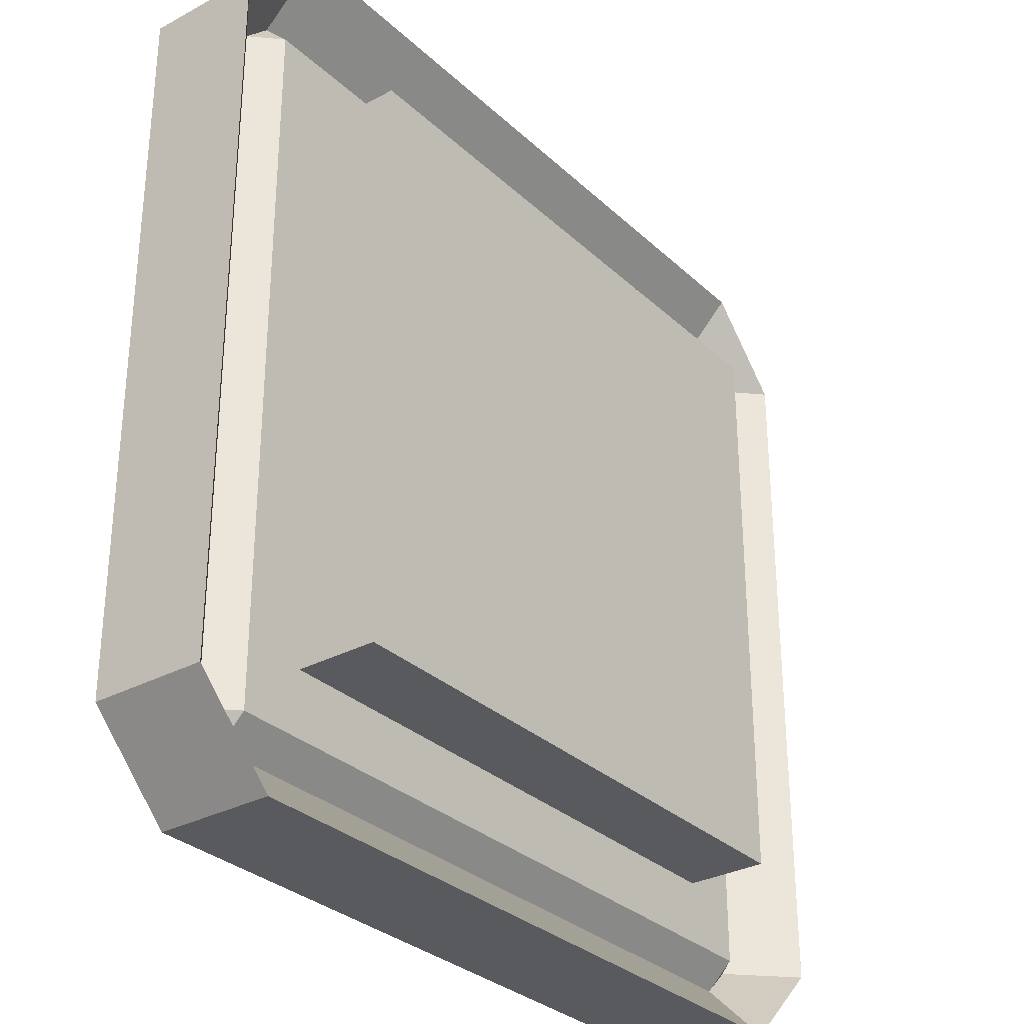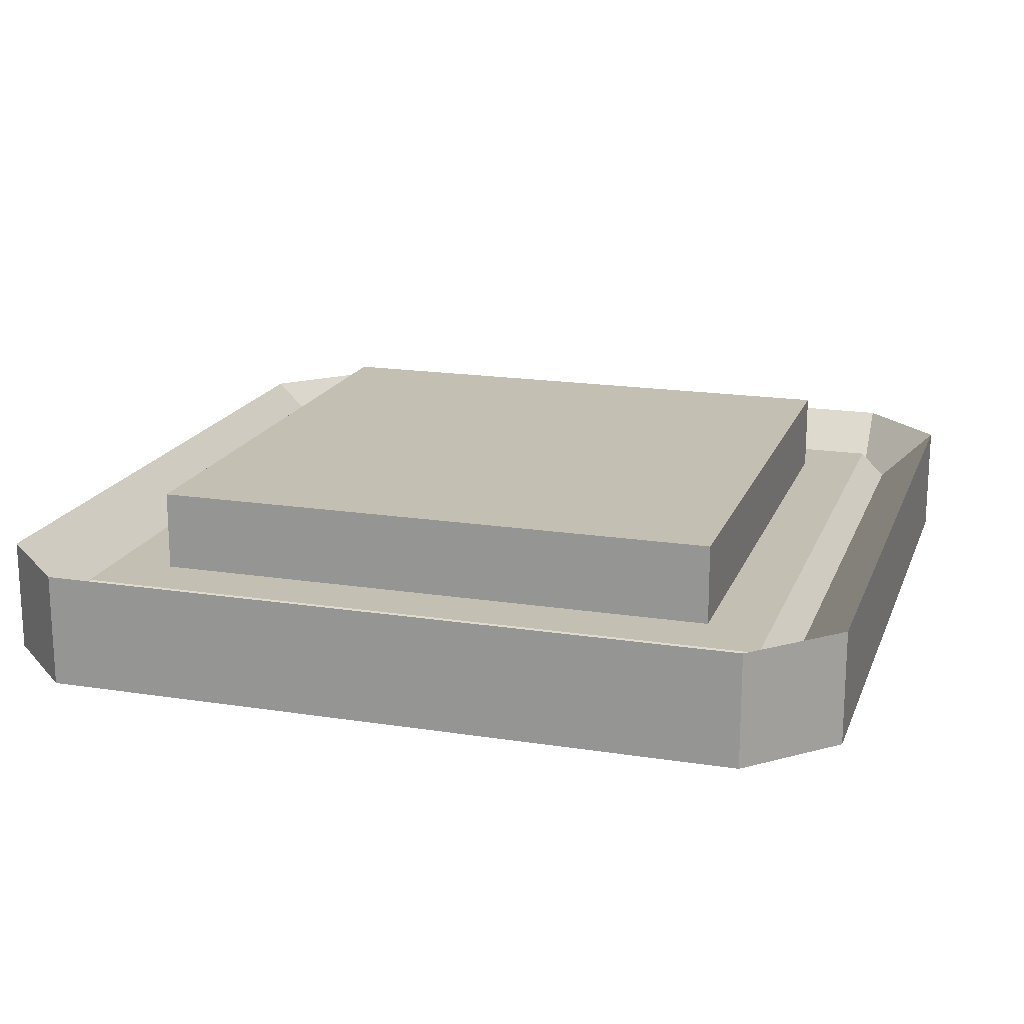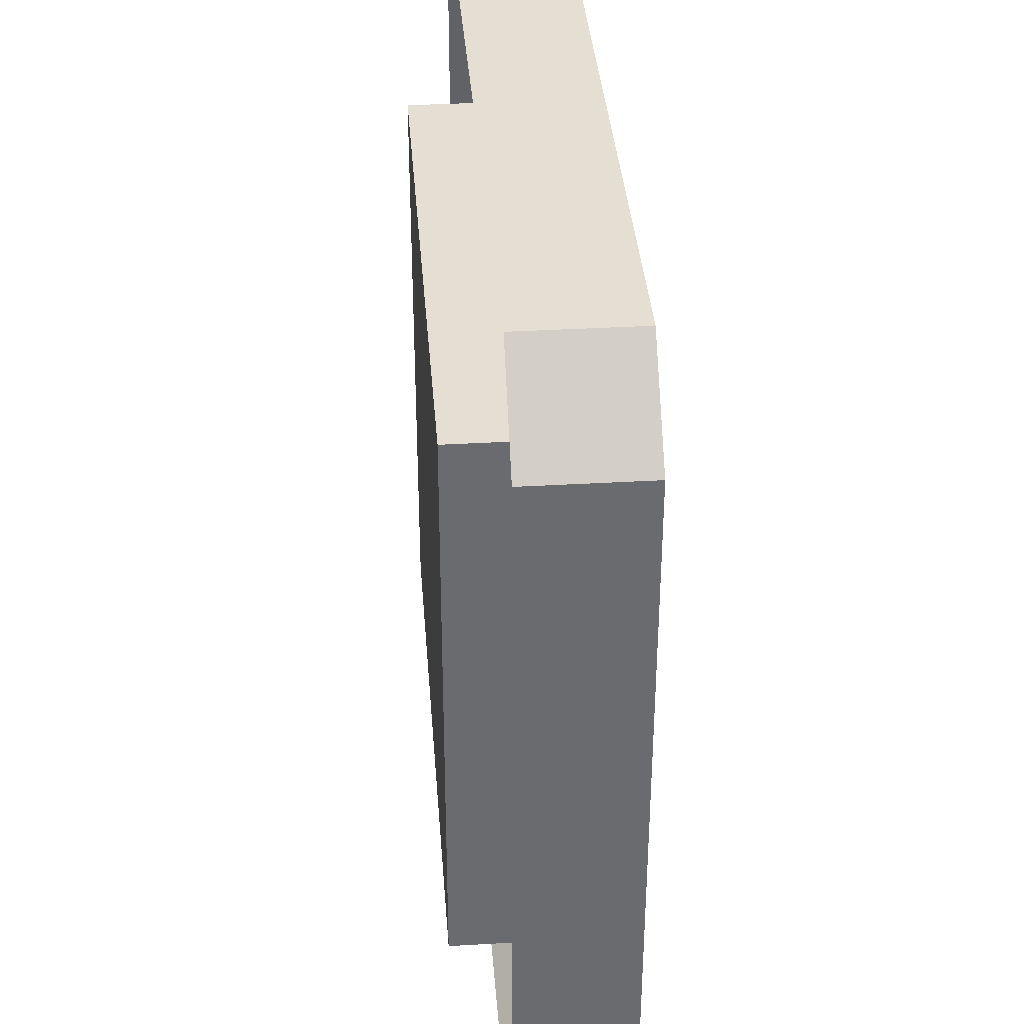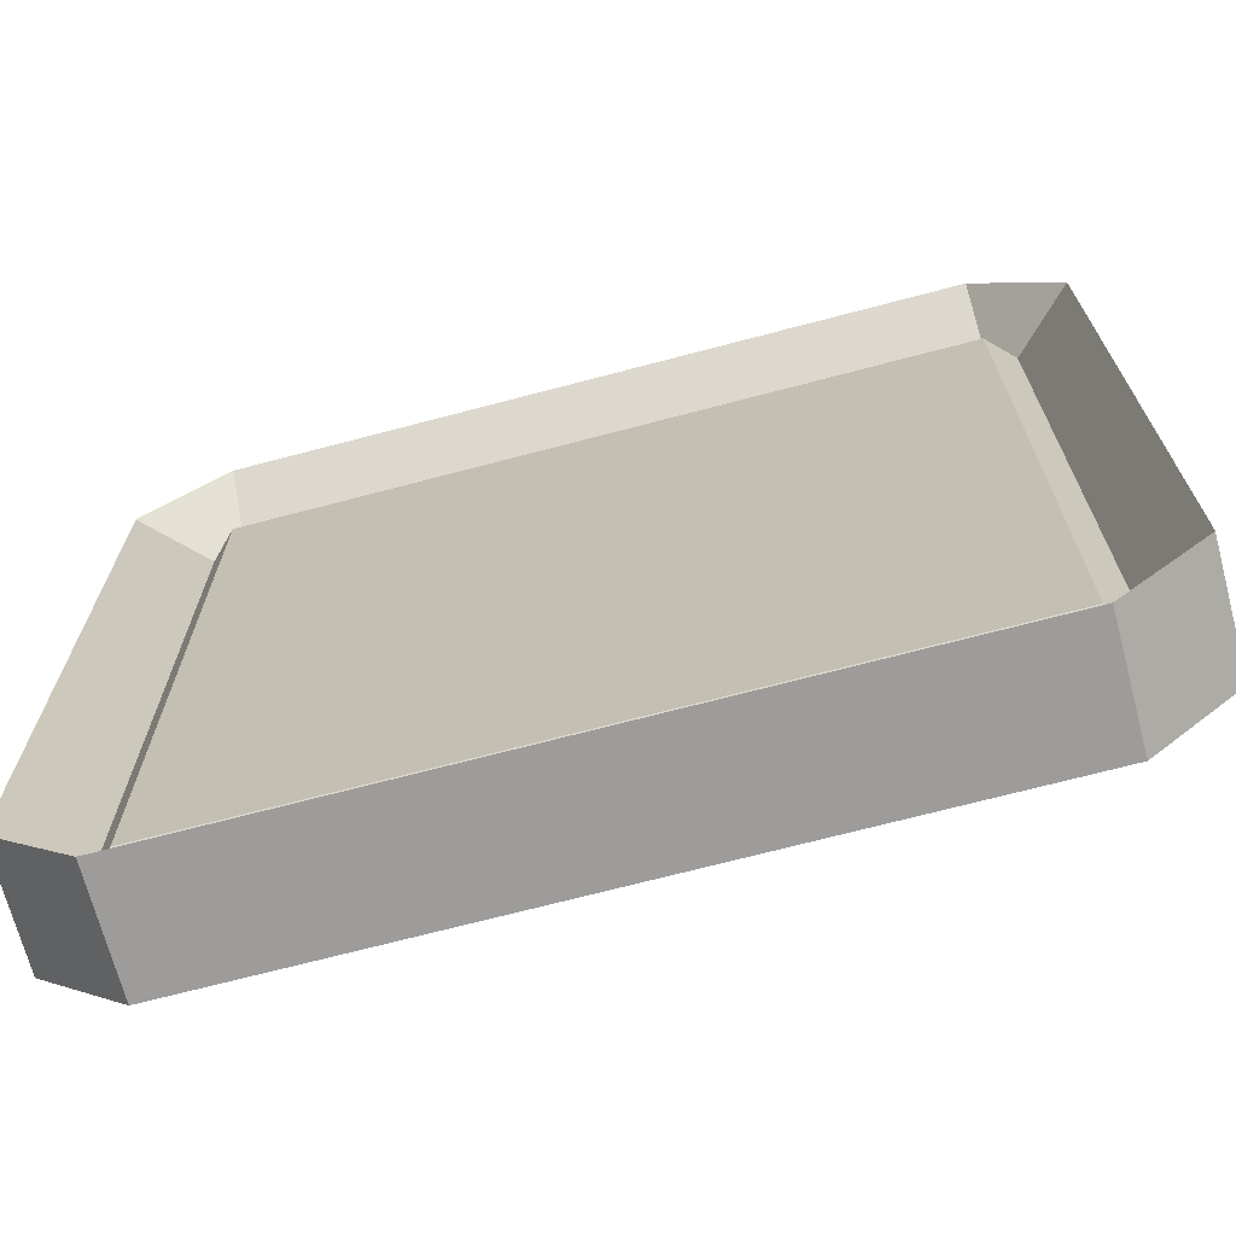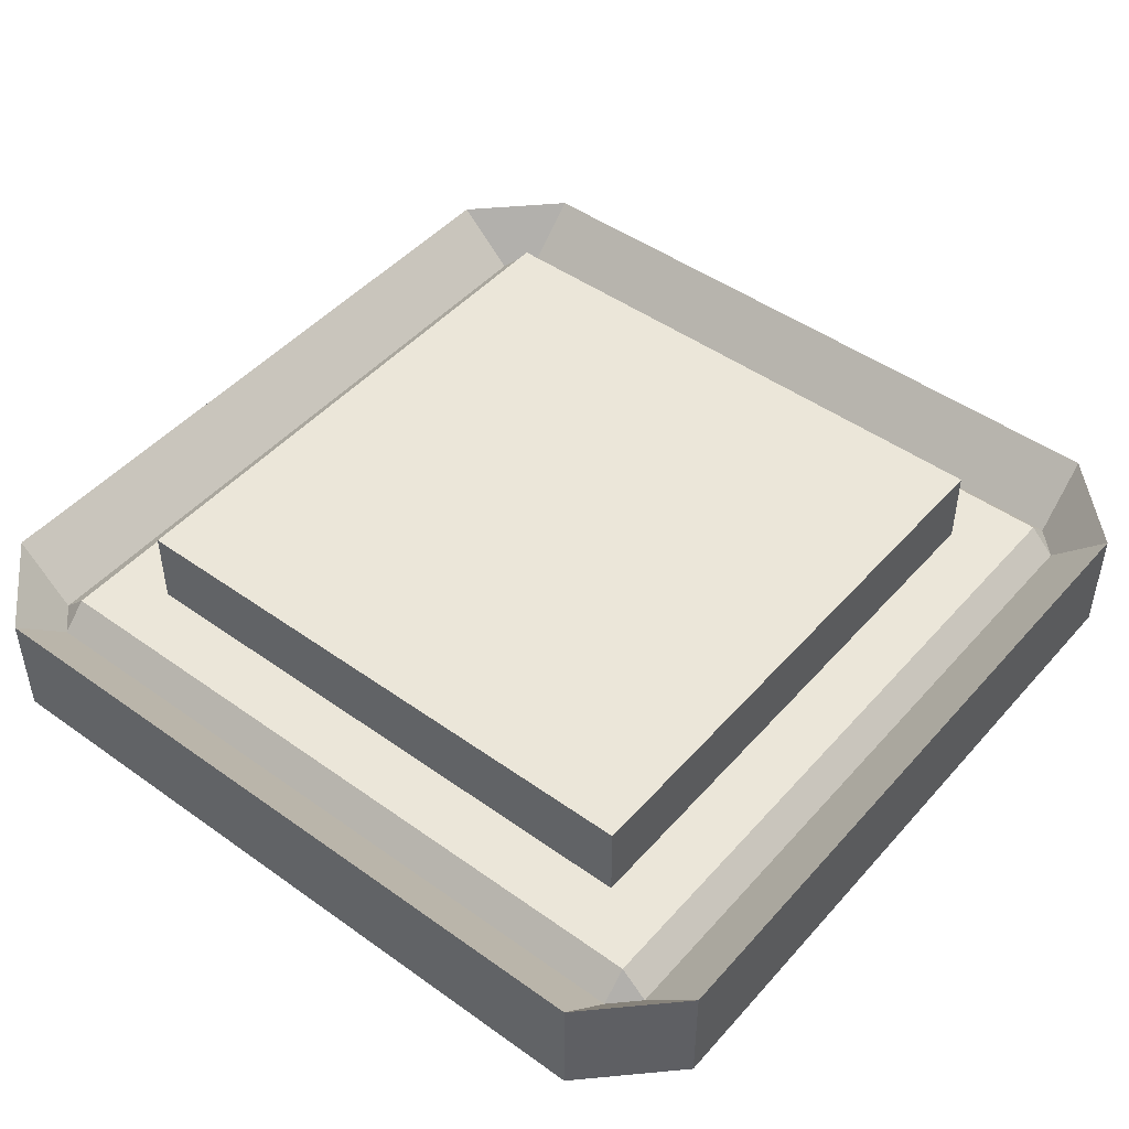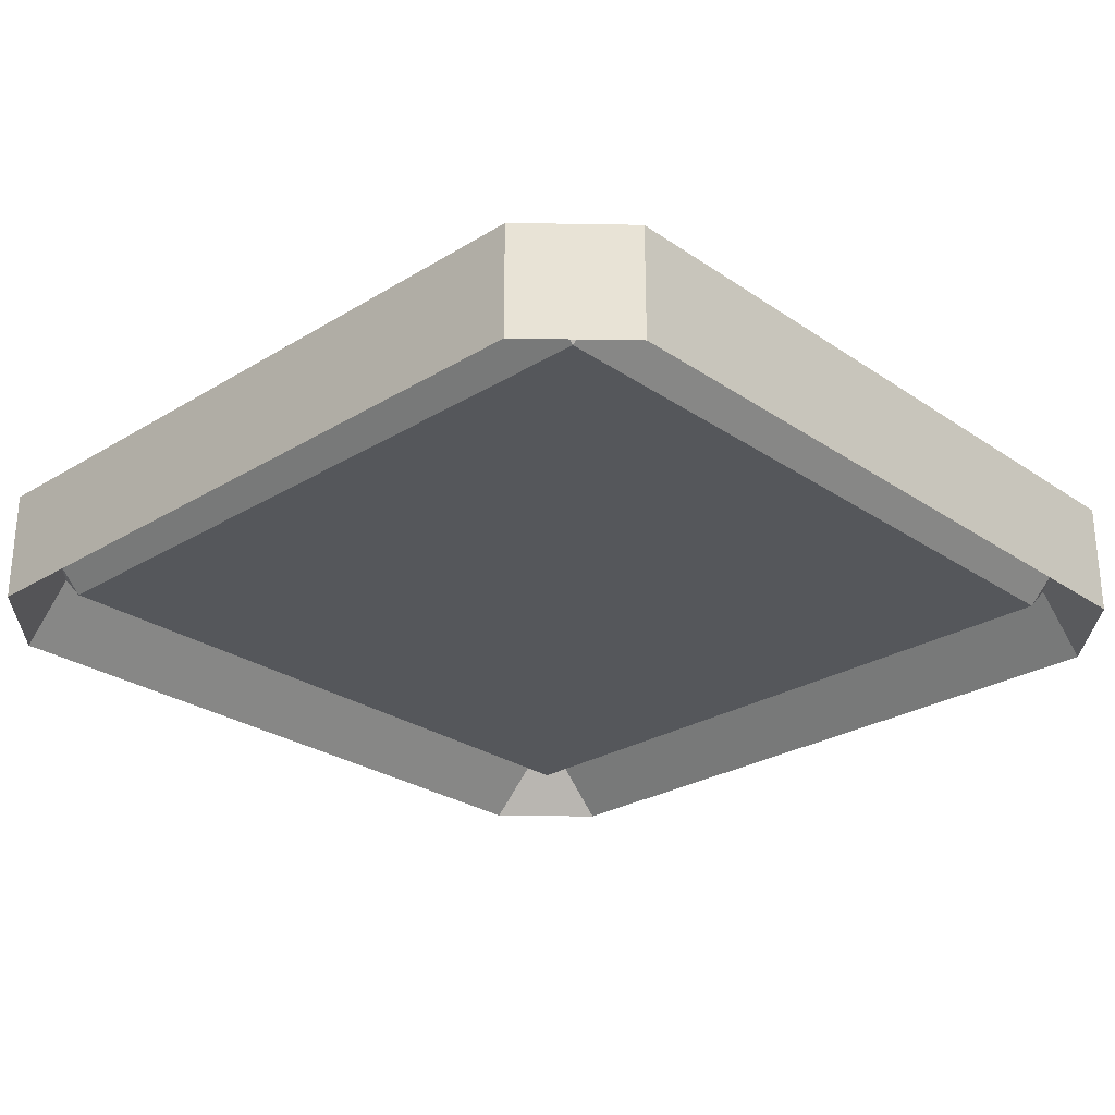
<metadata>
{"format":"obj","ext":"obj","renderer":"f3d","projection":"perspective","resolution":1024,"background":"white","views":[{"elev":-30.9,"azim":127.6,"up":"+Z"},{"elev":17.9,"azim":-163.0,"up":"+Y"},{"elev":37.0,"azim":-94.3,"up":"+Z"},{"elev":-70.0,"azim":14.8,"up":"+Z"},{"elev":47.1,"azim":129.0,"up":"+Y"},{"elev":-26.9,"azim":43.5,"up":"+Y"}]}
</metadata>
<code>
o Cube
v -4.115 -0.4947 4.115
v -4.115 0.4762 5.086
v -5.086 0.4762 4.115
v -4.115 -0.8618 5.086
v -3.39 0.1092 3.39
v -5.086 -0.8618 4.115
v -4.115 -0.4947 -4.115
v -5.086 0.4762 -4.115
v -4.115 0.4762 -5.086
v -3.39 0.1092 -3.39
v -4.115 -0.8618 -5.086
v -5.086 -0.8618 -4.115
v 4.115 -0.4947 4.115
v 5.086 0.4762 4.115
v 4.115 0.4762 5.086
v 3.39 0.1092 3.39
v 4.115 -0.8618 5.086
v 5.086 -0.8618 4.115
v 4.115 -0.4947 -4.115
v 4.115 0.4762 -5.086
v 5.086 0.4762 -4.115
v 3.39 0.1092 -3.39
v 5.086 -0.8618 -4.115
v 4.115 -0.8618 -5.086
v -4.115 0.1092 4.115
v -4.115 0.1092 -4.115
v 4.115 0.1092 -4.115
v 4.115 0.1092 4.115
v -3.39 1.048 3.39
v -3.39 1.048 -3.39
v 3.39 1.048 -3.39
v 3.39 1.048 3.39
f 17 2 15
f 23 14 21
f 22 32 16
f 6 8 3
f 11 20 9
f 1 2 3
f 4 25 6
f 7 8 9
f 26 11 12
f 13 14 15
f 28 17 18
f 19 20 21
f 27 23 24
f 1 8 7
f 4 3 2
f 26 6 25
f 9 12 11
f 7 20 19
f 27 11 26
f 23 20 24
f 19 14 13
f 28 23 27
f 15 18 17
f 13 2 1
f 25 17 28
f 19 1 7
f 5 26 25
f 22 26 10
f 16 27 22
f 5 28 16
f 30 32 31
f 5 30 10
f 16 29 5
f 10 31 22
f 17 4 2
f 23 18 14
f 22 31 32
f 6 12 8
f 11 24 20
f 1 3 8
f 4 6 3
f 26 12 6
f 9 8 12
f 7 9 20
f 27 24 11
f 23 21 20
f 19 21 14
f 28 18 23
f 15 14 18
f 13 15 2
f 25 4 17
f 19 13 1
f 5 10 26
f 22 27 26
f 16 28 27
f 5 25 28
f 30 29 32
f 5 29 30
f 16 32 29
f 10 30 31

</code>
